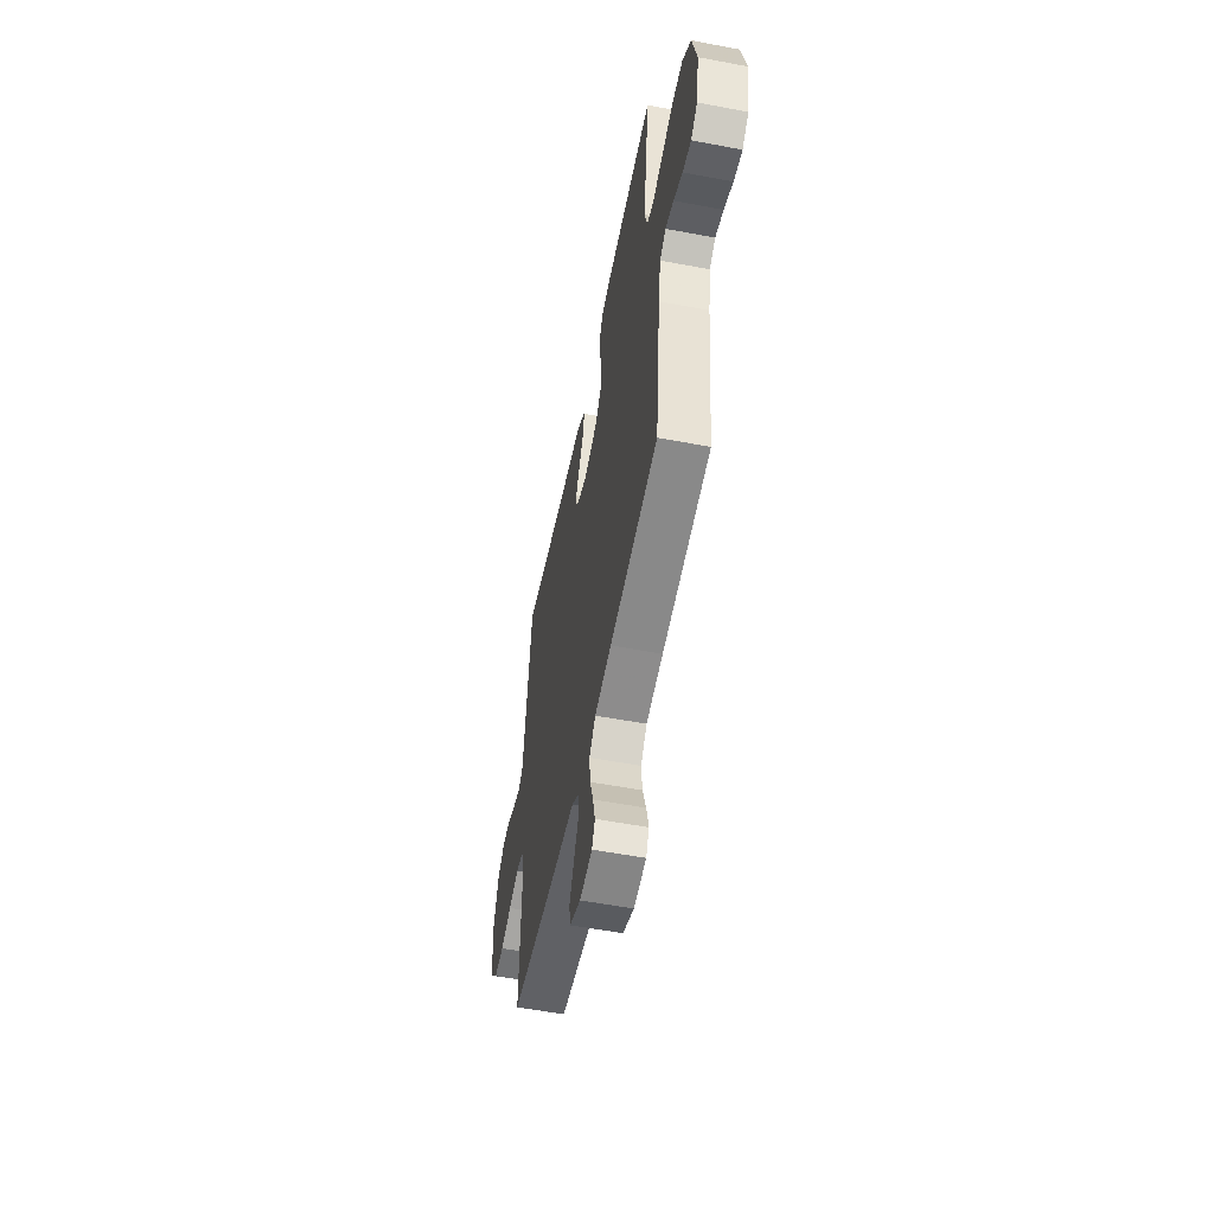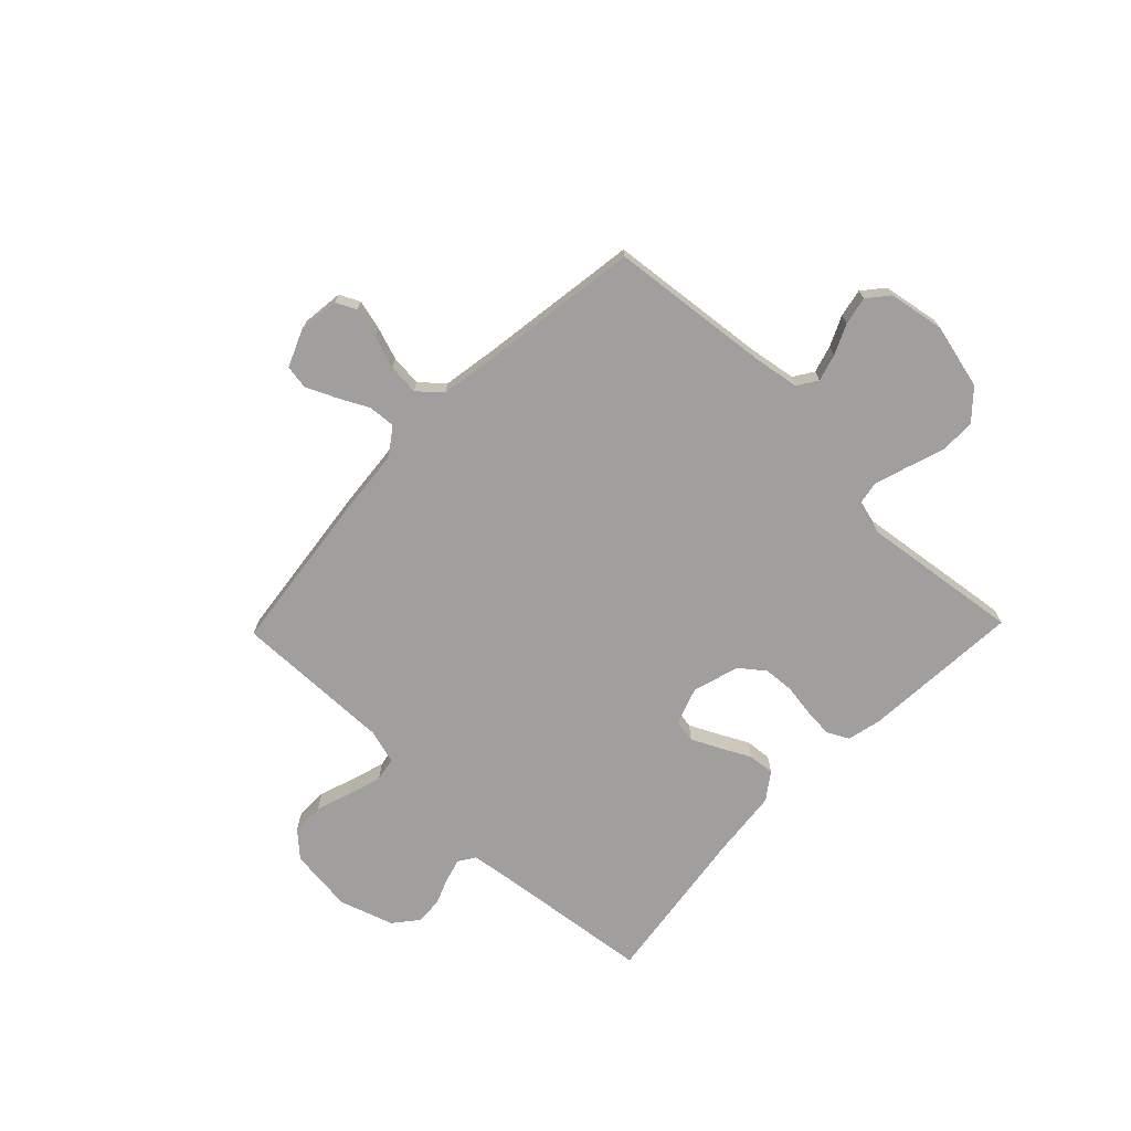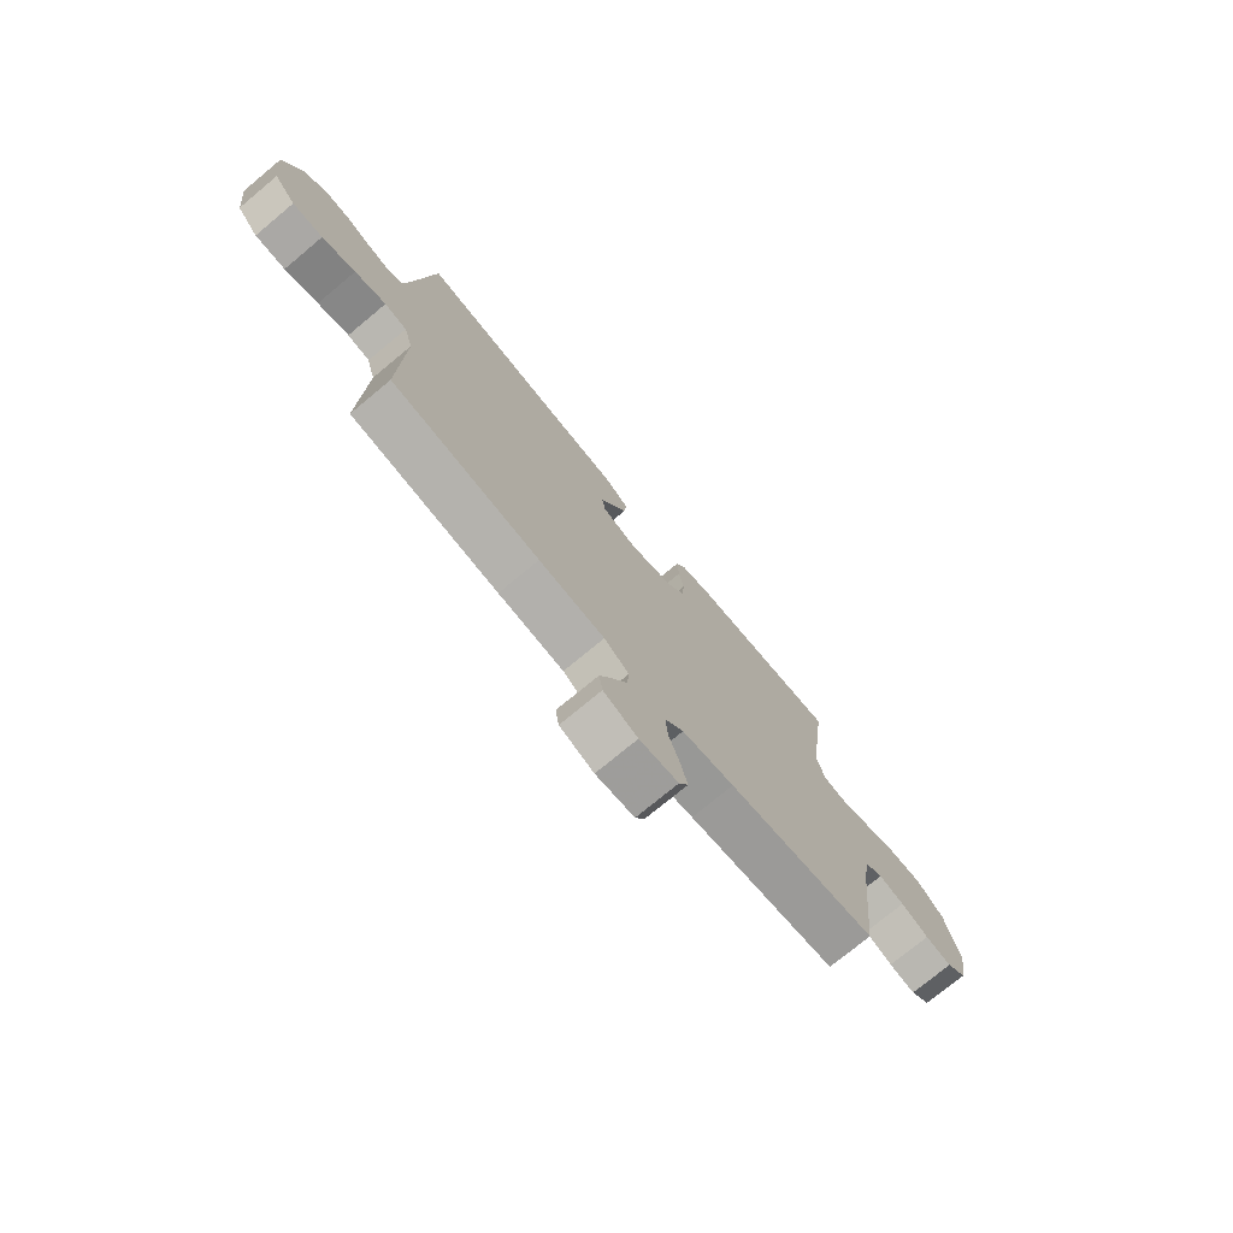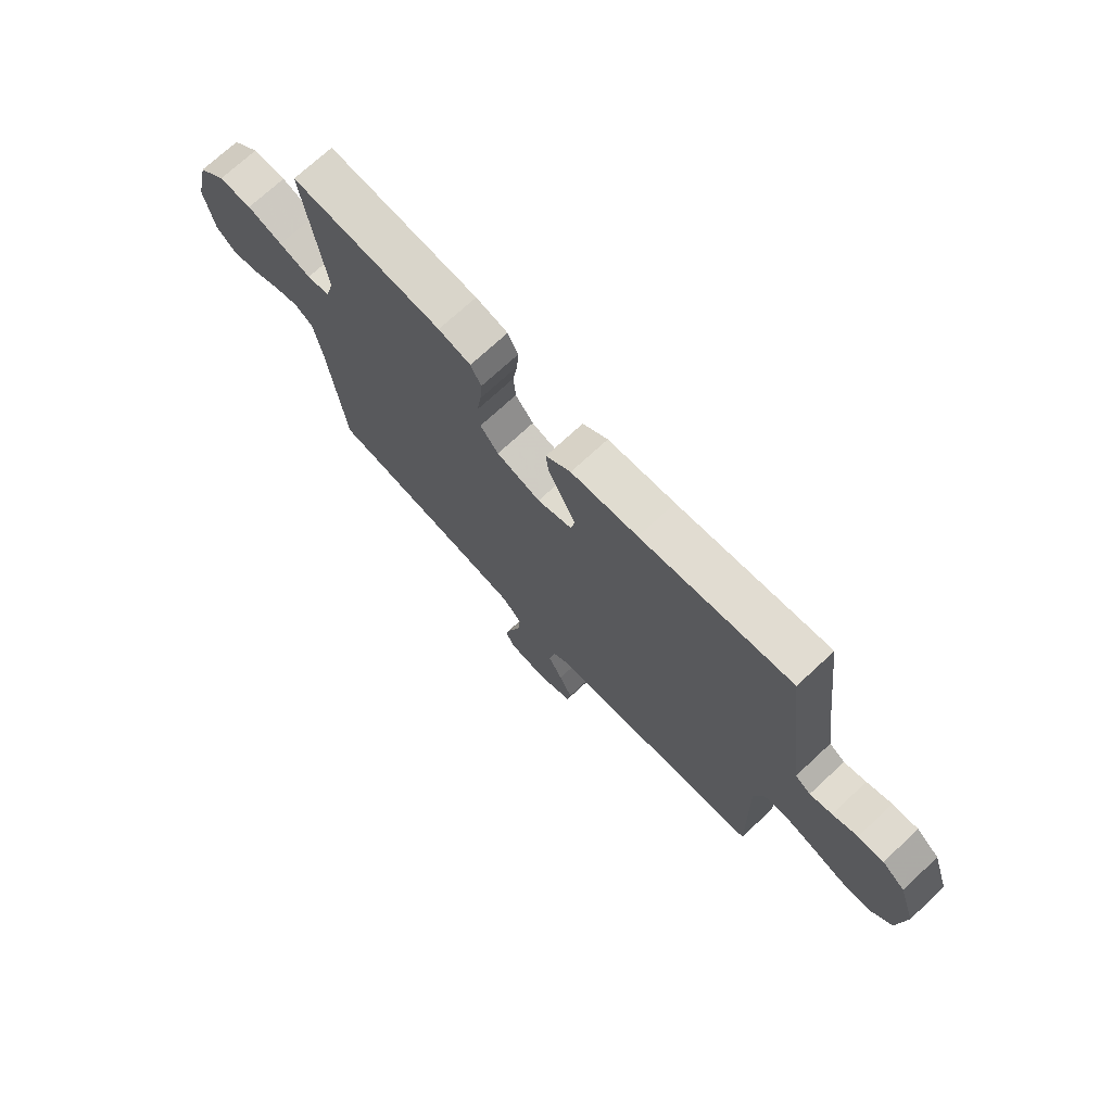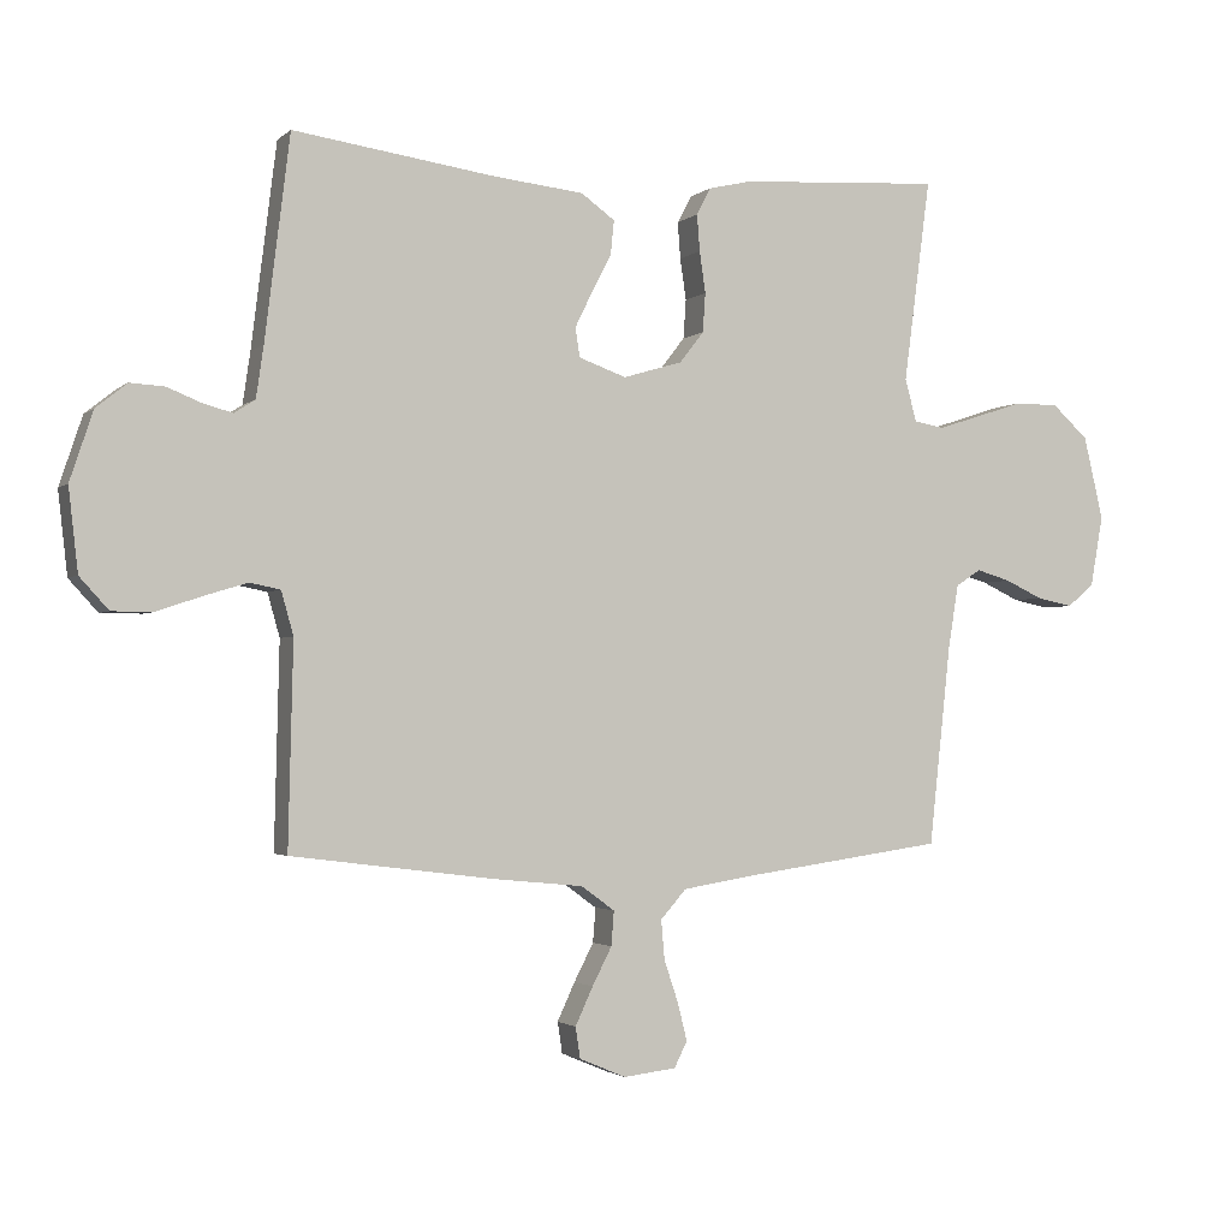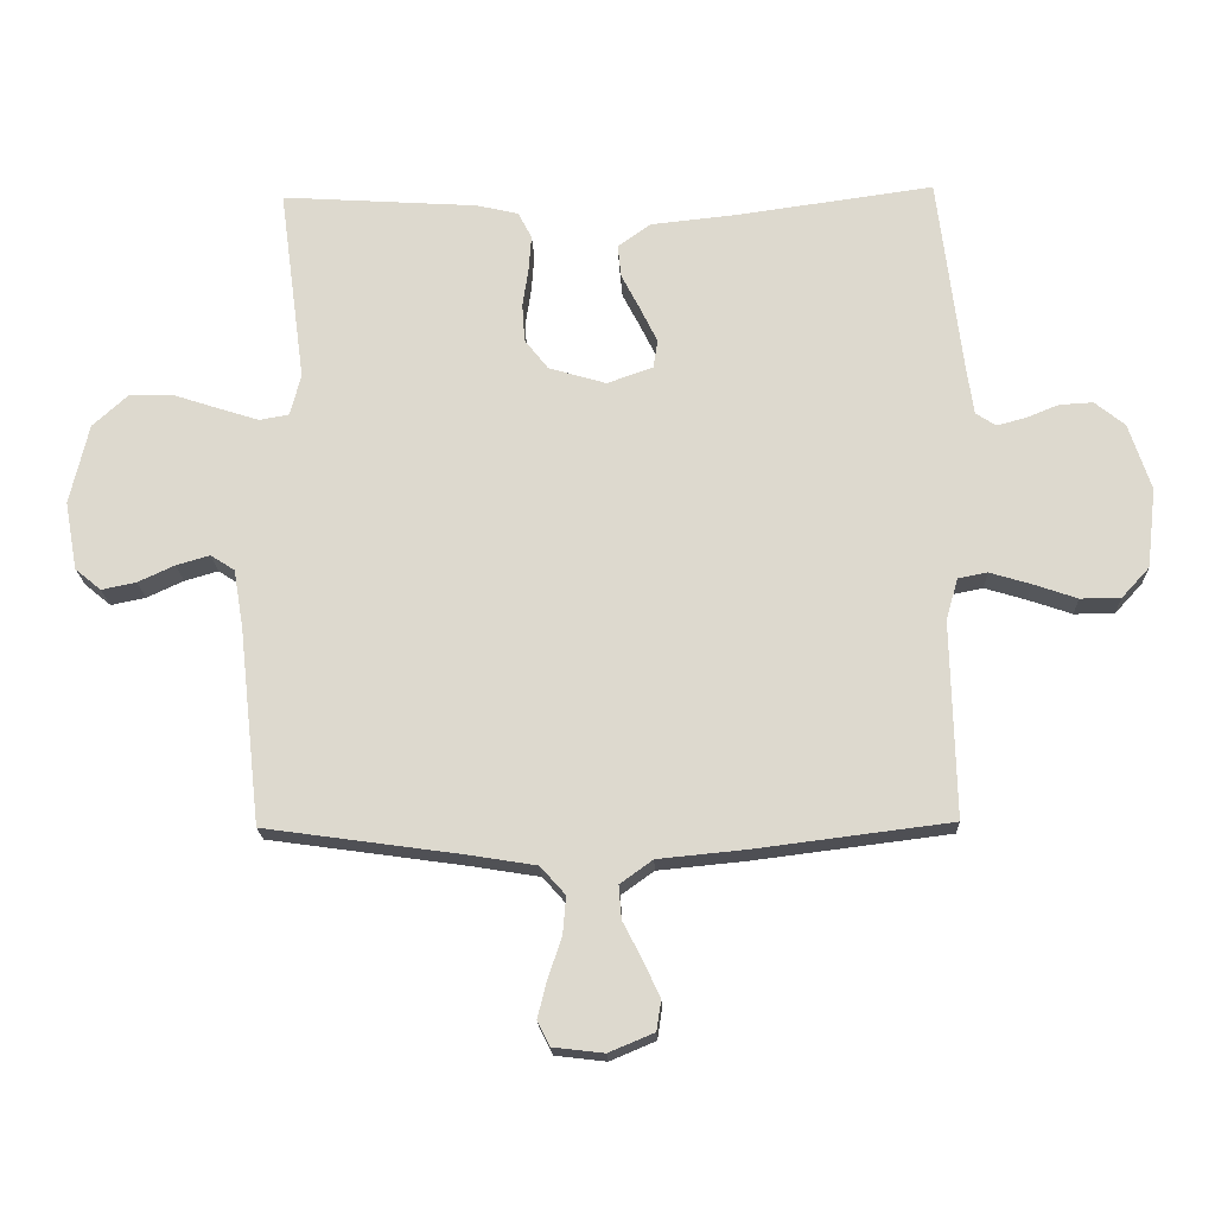
<metadata>
{"format":"obj","ext":"obj","renderer":"f3d","projection":"perspective","resolution":1024,"background":"white","views":[{"elev":-55.1,"azim":-101.3,"up":"+Z"},{"elev":-71.4,"azim":-134.1,"up":"+Y"},{"elev":-75.1,"azim":129.7,"up":"+Z"},{"elev":72.3,"azim":47.1,"up":"+Z"},{"elev":-2.2,"azim":157.4,"up":"+Z"},{"elev":-18.8,"azim":2.0,"up":"+Z"}]}
</metadata>
<code>
v 0.5 0.07 0.5
v 0.537 0.07 0.2
v 0.548 0.07 0.124
v 0.579 0.07 0.104
v 0.623 0.07 0.116
v 0.673 0.07 0.136
v 0.724 0.07 0.139
v 0.77 0.07 0.102
v 0.804 0.07 0
v 0.79 0.07 -0.122
v 0.747 0.07 -0.169
v 0.686 0.07 -0.169
v 0.619 0.07 -0.146
v 0.556 0.07 -0.127
v 0.511 0.07 -0.136
v 0.493 0.07 -0.2
v 0.5 0.07 -0.5
v 0.2 0.07 -0.538
v 0.067 0.07 -0.551
v 0.017 0.07 -0.587
v 0.021 0.07 -0.638
v 0.05 0.07 -0.694
v 0.076 0.07 -0.75
v 0.069 0.07 -0.796
v 0 0.07 -0.825
v -0.078 0.07 -0.816
v -0.097 0.07 -0.778
v -0.083 0.07 -0.722
v -0.062 0.07 -0.66
v -0.057 0.07 -0.602
v -0.095 0.07 -0.559
v -0.2 0.07 -0.542
v -0.5 0.07 -0.5
v -0.533 0.07 -0.2
v -0.548 0.07 -0.11
v -0.585 0.07 -0.086
v -0.636 0.07 -0.101
v -0.692 0.07 -0.127
v -0.745 0.07 -0.138
v -0.785 0.07 -0.105
v -0.804 0.07 0
v -0.775 0.07 0.123
v -0.721 0.07 0.172
v -0.655 0.07 0.172
v -0.585 0.07 0.149
v -0.522 0.07 0.129
v -0.477 0.07 0.137
v -0.46 0.07 0.2
v -0.5 0.07 0.5
v -0.2 0.07 0.481
v -0.136 0.07 0.466
v -0.115 0.07 0.426
v -0.119 0.07 0.372
v -0.128 0.07 0.311
v -0.124 0.07 0.253
v -0.088 0.07 0.207
v 0 0.07 0.181
v 0.07 0.07 0.206
v 0.077 0.07 0.249
v 0.051 0.07 0.302
v 0.022 0.07 0.358
v 0.017 0.07 0.408
v 0.067 0.07 0.444
v 0.2 0.07 0.458
v 0.5 0 0.5
v 0.537 0 0.2
v 0.548 0 0.124
v 0.579 0 0.104
v 0.623 0 0.116
v 0.673 0 0.136
v 0.724 0 0.139
v 0.77 0 0.102
v 0.804 0 0
v 0.79 0 -0.122
v 0.747 0 -0.169
v 0.686 0 -0.169
v 0.619 0 -0.146
v 0.556 0 -0.127
v 0.511 0 -0.136
v 0.493 0 -0.2
v 0.5 0 -0.5
v 0.2 0 -0.538
v 0.067 0 -0.551
v 0.017 0 -0.587
v 0.021 0 -0.638
v 0.05 0 -0.694
v 0.076 0 -0.75
v 0.069 0 -0.796
v 0 0 -0.825
v -0.078 0 -0.816
v -0.097 0 -0.778
v -0.083 0 -0.722
v -0.062 0 -0.66
v -0.057 0 -0.602
v -0.095 0 -0.559
v -0.2 0 -0.542
v -0.5 0 -0.5
v -0.533 0 -0.2
v -0.548 0 -0.11
v -0.585 0 -0.086
v -0.636 0 -0.101
v -0.692 0 -0.127
v -0.745 0 -0.138
v -0.785 0 -0.105
v -0.804 0 0
v -0.775 0 0.123
v -0.721 0 0.172
v -0.655 0 0.172
v -0.585 0 0.149
v -0.522 0 0.129
v -0.477 0 0.137
v -0.46 0 0.2
v -0.5 0 0.5
v -0.2 0 0.481
v -0.136 0 0.466
v -0.115 0 0.426
v -0.119 0 0.372
v -0.128 0 0.311
v -0.124 0 0.253
v -0.088 0 0.207
v 0 0 0.181
v 0.07 0 0.206
v 0.077 0 0.249
v 0.051 0 0.302
v 0.022 0 0.358
v 0.017 0 0.408
v 0.067 0 0.444
v 0.2 0 0.458
f 62 63 64
f 61 62 64
f 60 61 64
f 64 1 2
f 60 64 2
f 59 60 2
f 58 59 2 3
f 57 58 3 4
f 52 53 54
f 51 52 54
f 50 51 54
f 49 50 54
f 48 49 54
f 47 48 54 55
f 43 44 45
f 42 43 45
f 41 42 45
f 40 41 45
f 39 40 45
f 38 39 45
f 37 38 45
f 36 37 45 46
f 35 36 46 47
f 32 33 34
f 47 55 56
f 35 47 56
f 34 35 56
f 32 34 56
f 31 32 56
f 27 28 29
f 26 27 29
f 25 26 29
f 24 25 29
f 23 24 29
f 22 23 29
f 21 22 29
f 20 21 29 30
f 16 17 18 19
f 31 56 57
f 30 31 57
f 20 30 57
f 19 20 57
f 16 19 57
f 15 16 57
f 11 12 13
f 10 11 13
f 9 10 13
f 8 9 13
f 7 8 13
f 6 7 13
f 5 6 13
f 14 15 57 4
f 4 5 13 14
f 128 127 126
f 128 126 125
f 128 125 124
f 66 65 128
f 66 128 124
f 66 124 123
f 67 66 123 122
f 68 67 122 121
f 118 117 116
f 118 116 115
f 118 115 114
f 118 114 113
f 118 113 112
f 119 118 112 111
f 109 108 107
f 109 107 106
f 109 106 105
f 109 105 104
f 109 104 103
f 109 103 102
f 109 102 101
f 110 109 101 100
f 111 110 100 99
f 98 97 96
f 120 119 111
f 120 111 99
f 120 99 98
f 120 98 96
f 120 96 95
f 93 92 91
f 93 91 90
f 93 90 89
f 93 89 88
f 93 88 87
f 93 87 86
f 93 86 85
f 94 93 85 84
f 83 82 81 80
f 121 120 95
f 121 95 94
f 121 94 84
f 121 84 83
f 121 83 80
f 121 80 79
f 77 76 75
f 77 75 74
f 77 74 73
f 77 73 72
f 77 72 71
f 77 71 70
f 77 70 69
f 68 121 79 78
f 78 77 69 68
f 1 65 66 2
f 2 66 67 3
f 3 67 68 4
f 4 68 69 5
f 5 69 70 6
f 6 70 71 7
f 7 71 72 8
f 8 72 73 9
f 9 73 74 10
f 10 74 75 11
f 11 75 76 12
f 12 76 77 13
f 13 77 78 14
f 14 78 79 15
f 15 79 80 16
f 16 80 81 17
f 17 81 82 18
f 18 82 83 19
f 19 83 84 20
f 20 84 85 21
f 21 85 86 22
f 22 86 87 23
f 23 87 88 24
f 24 88 89 25
f 25 89 90 26
f 26 90 91 27
f 27 91 92 28
f 28 92 93 29
f 29 93 94 30
f 30 94 95 31
f 31 95 96 32
f 32 96 97 33
f 33 97 98 34
f 34 98 99 35
f 35 99 100 36
f 36 100 101 37
f 37 101 102 38
f 38 102 103 39
f 39 103 104 40
f 40 104 105 41
f 41 105 106 42
f 42 106 107 43
f 43 107 108 44
f 44 108 109 45
f 45 109 110 46
f 46 110 111 47
f 47 111 112 48
f 48 112 113 49
f 49 113 114 50
f 50 114 115 51
f 51 115 116 52
f 52 116 117 53
f 53 117 118 54
f 54 118 119 55
f 55 119 120 56
f 56 120 121 57
f 57 121 122 58
f 58 122 123 59
f 59 123 124 60
f 60 124 125 61
f 61 125 126 62
f 62 126 127 63
f 63 127 128 64
f 64 128 65 1

</code>
